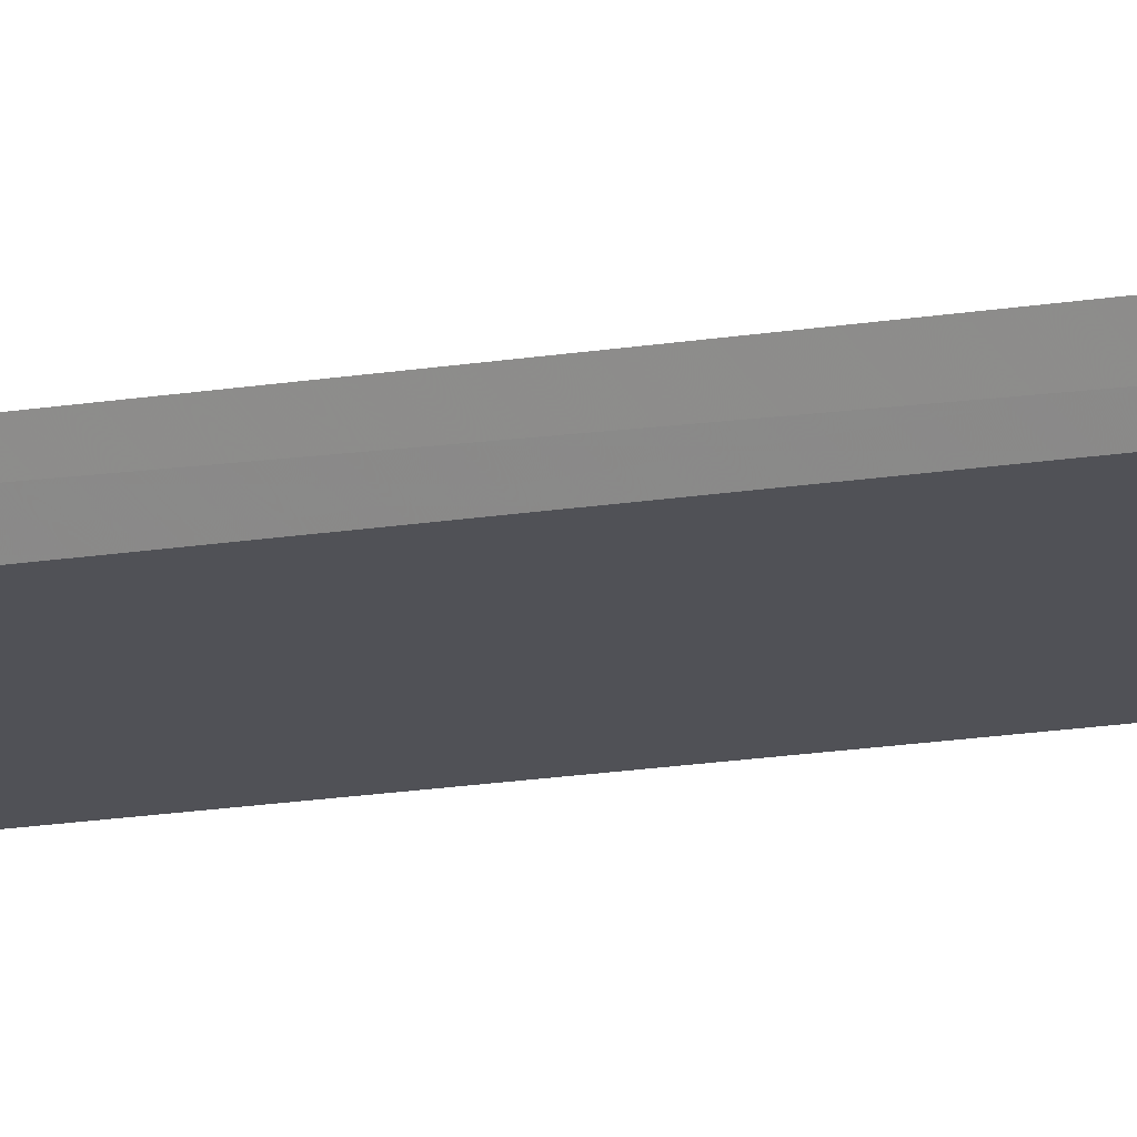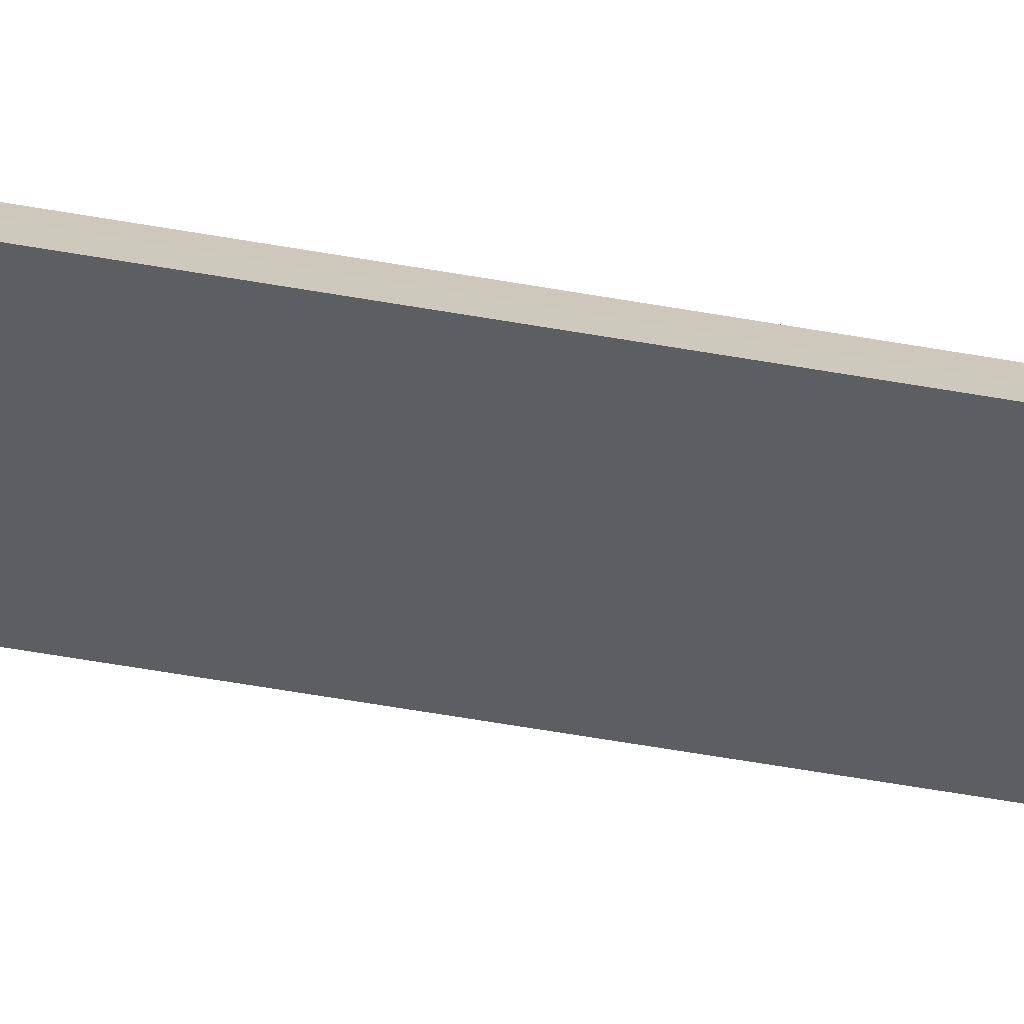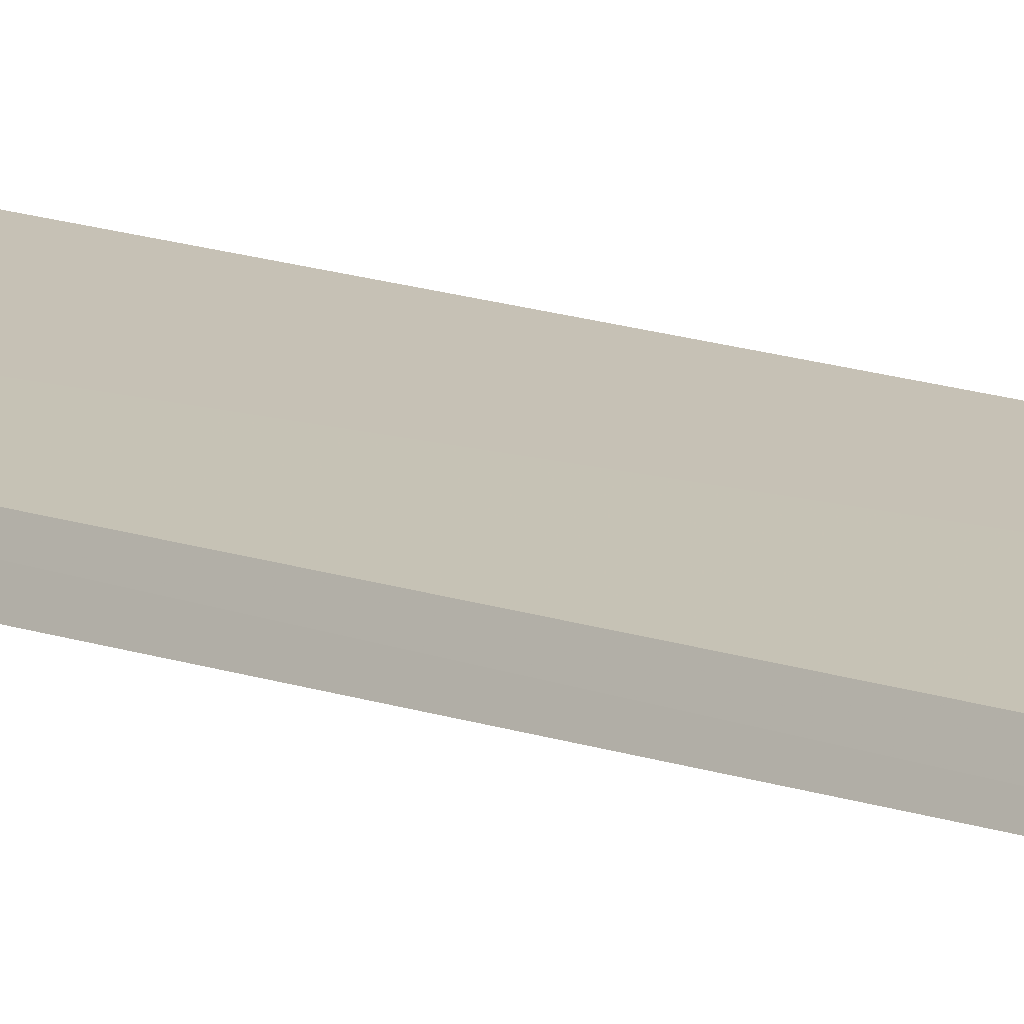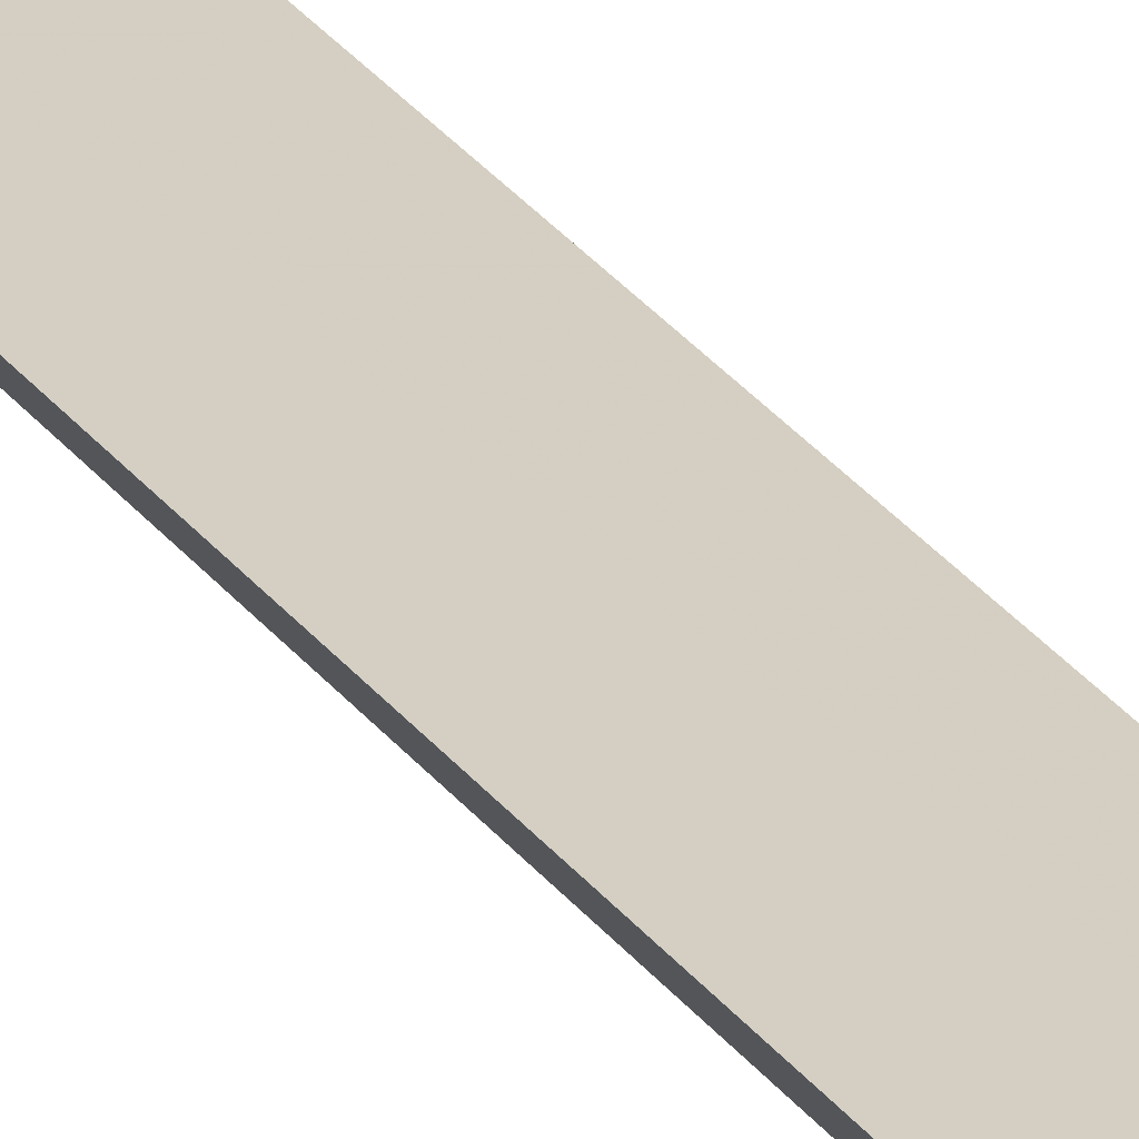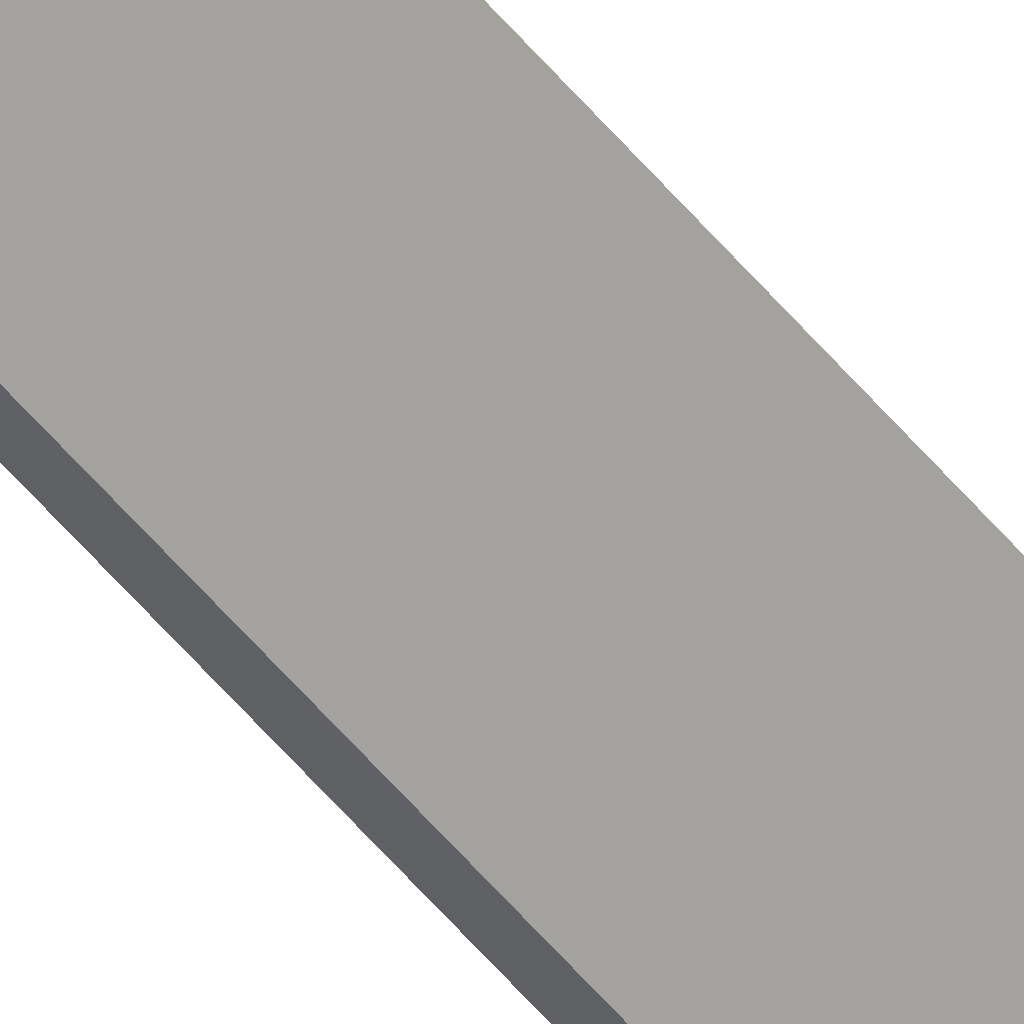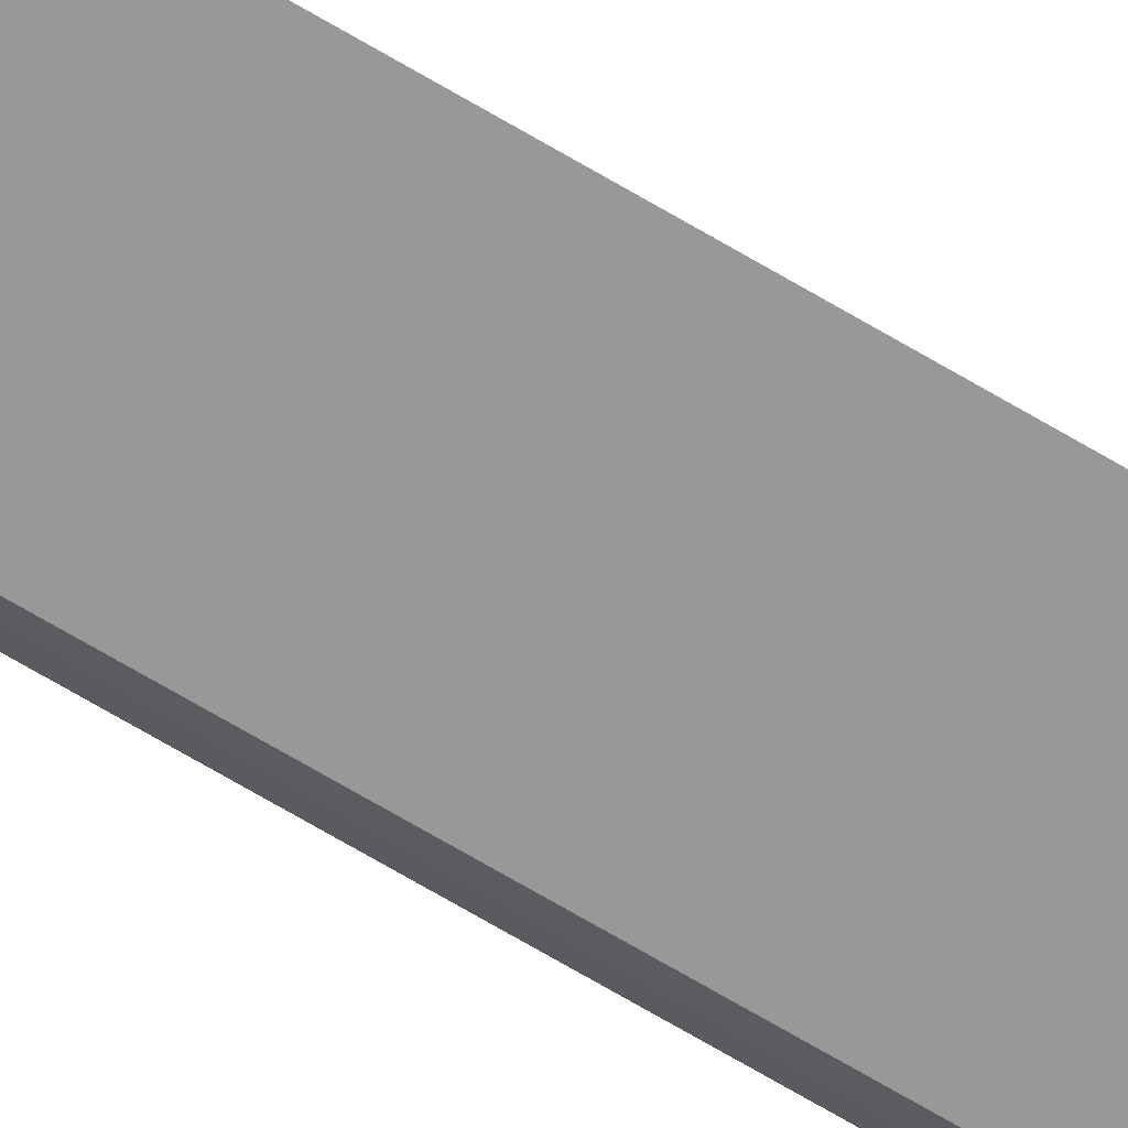
<metadata>
{"format":"obj","ext":"obj","renderer":"f3d","projection":"perspective","resolution":1024,"background":"white","views":[{"elev":-12.3,"azim":-65.4,"up":"+Z"},{"elev":-47.1,"azim":78.1,"up":"+Z"},{"elev":13.0,"azim":131.0,"up":"+Z"},{"elev":30.0,"azim":-29.7,"up":"+Z"},{"elev":-80.0,"azim":43.9,"up":"+Z"},{"elev":-77.1,"azim":60.3,"up":"+Z"}]}
</metadata>
<code>
v -0.2062 0.1026 -0.04278
v -0.2048 -0.1709 -0.04573
v -0.2049 0.1025 -0.04592
v -0.2235 0.1025 -0.04296
v -0.2257 -0.1715 -0.03911
v -0.2061 -0.1718 -0.0425
v -0.2257 0.1026 -0.03934
v -0.2235 -0.1706 -0.04279
f 1 3 4
f 6 2 3
f 6 3 1
f 7 1 4
f 7 6 1
f 7 5 6
f 8 6 5
f 8 2 6
f 8 3 2
f 8 4 3
f 8 7 4
f 8 5 7

</code>
